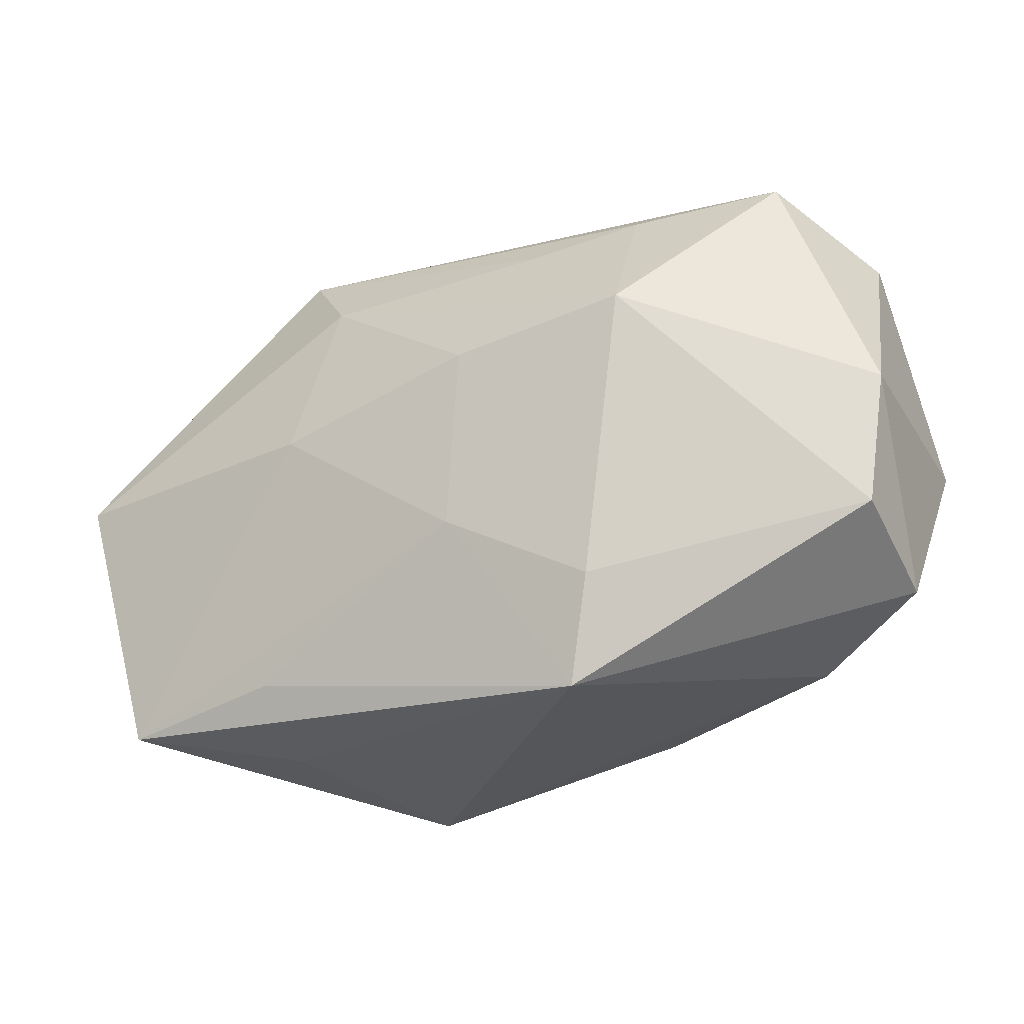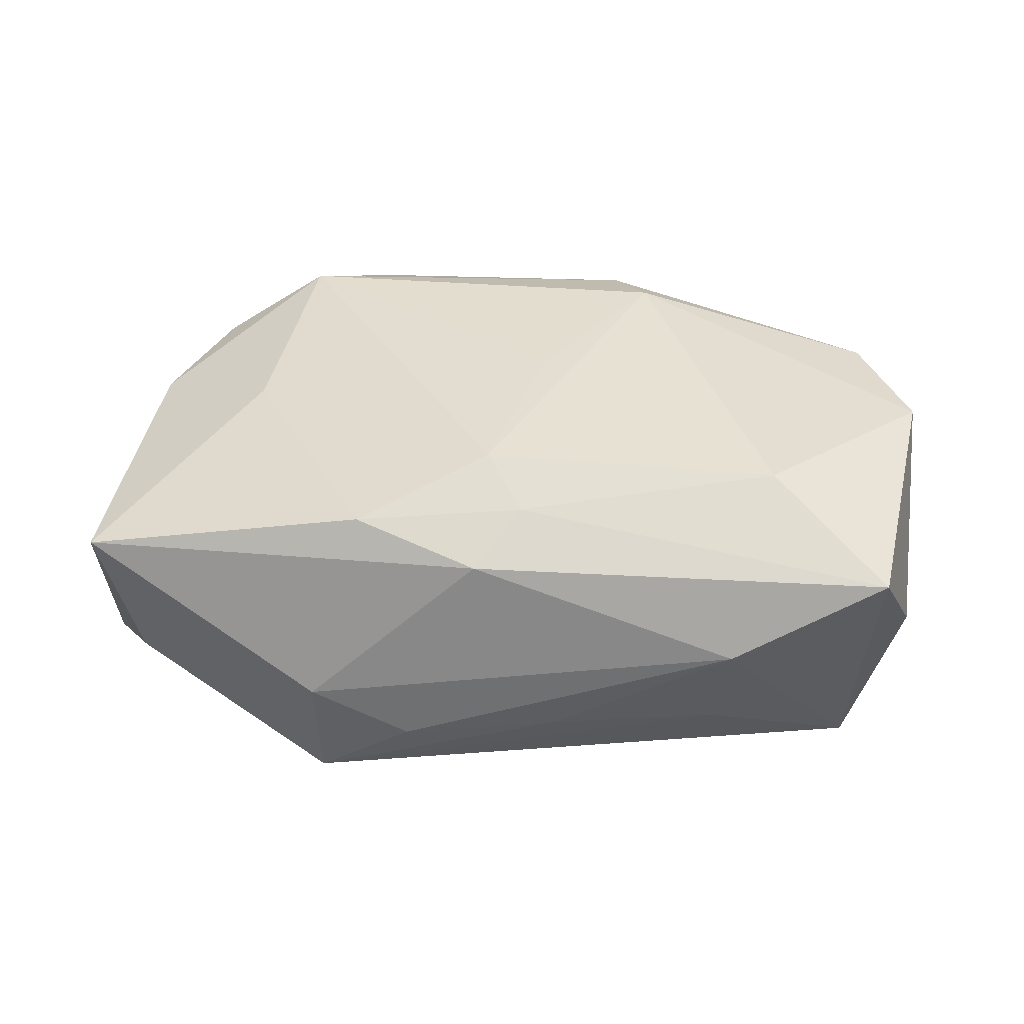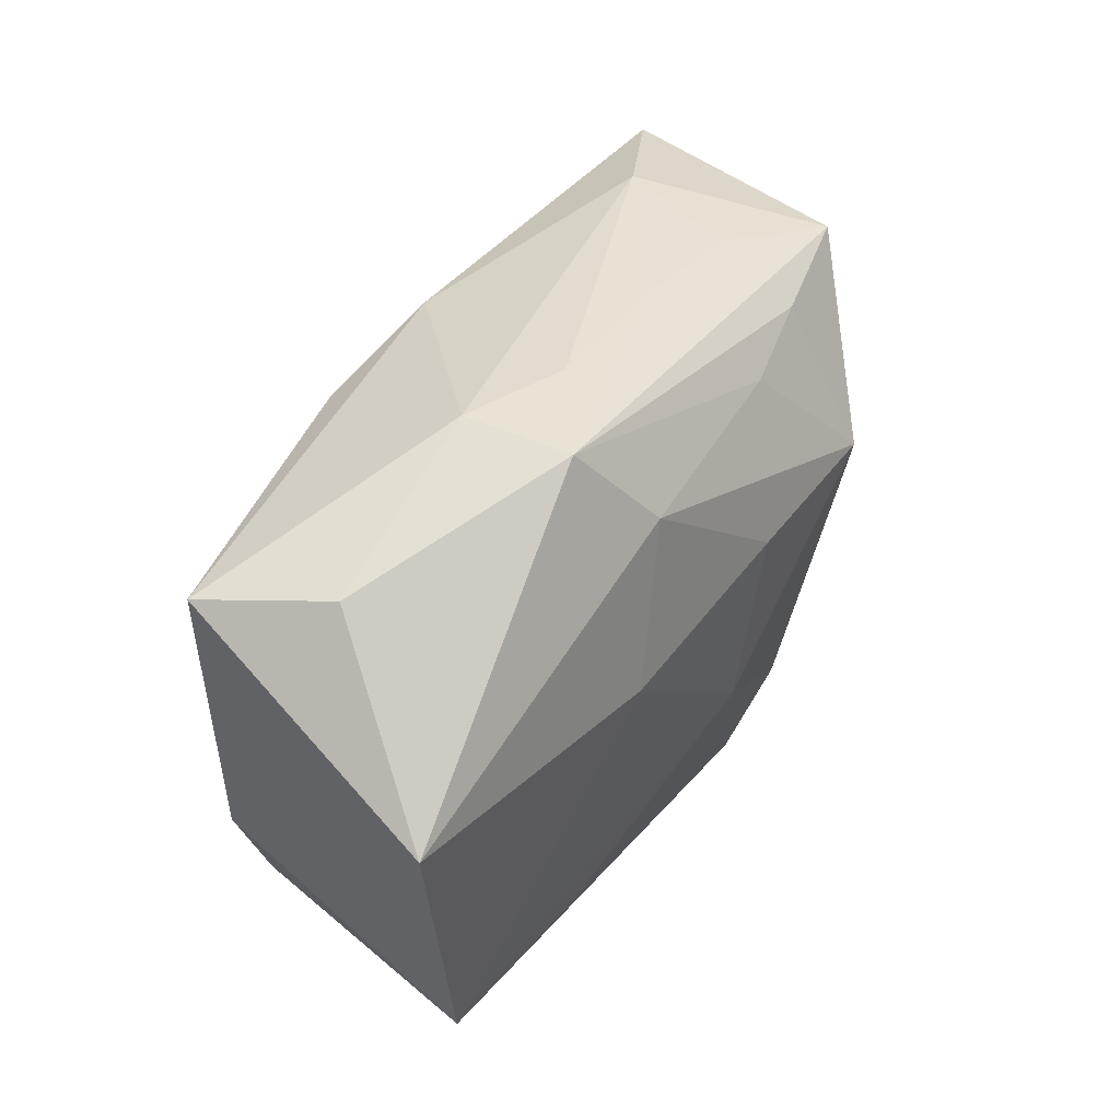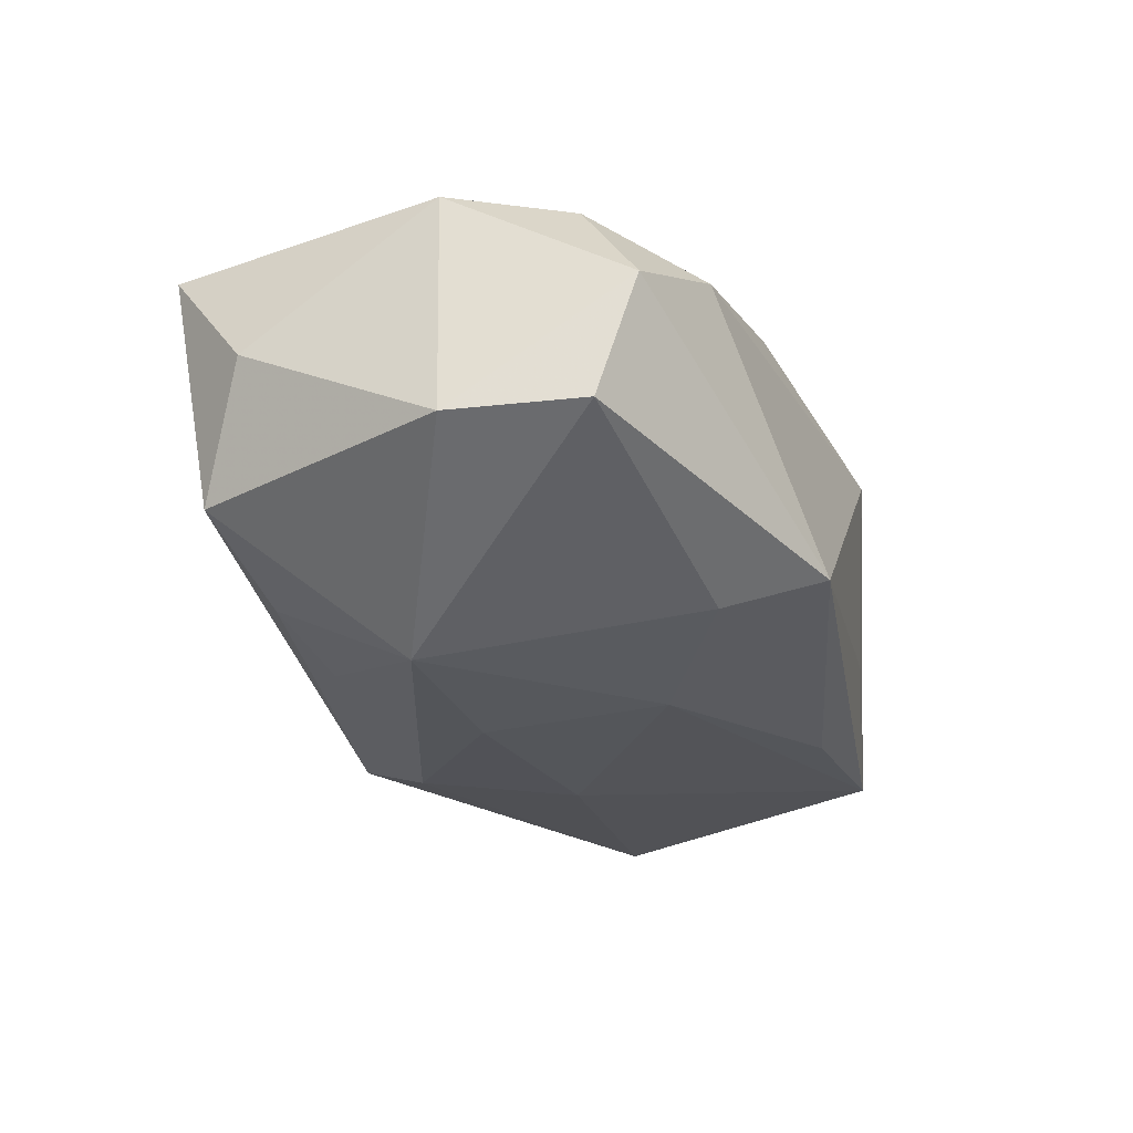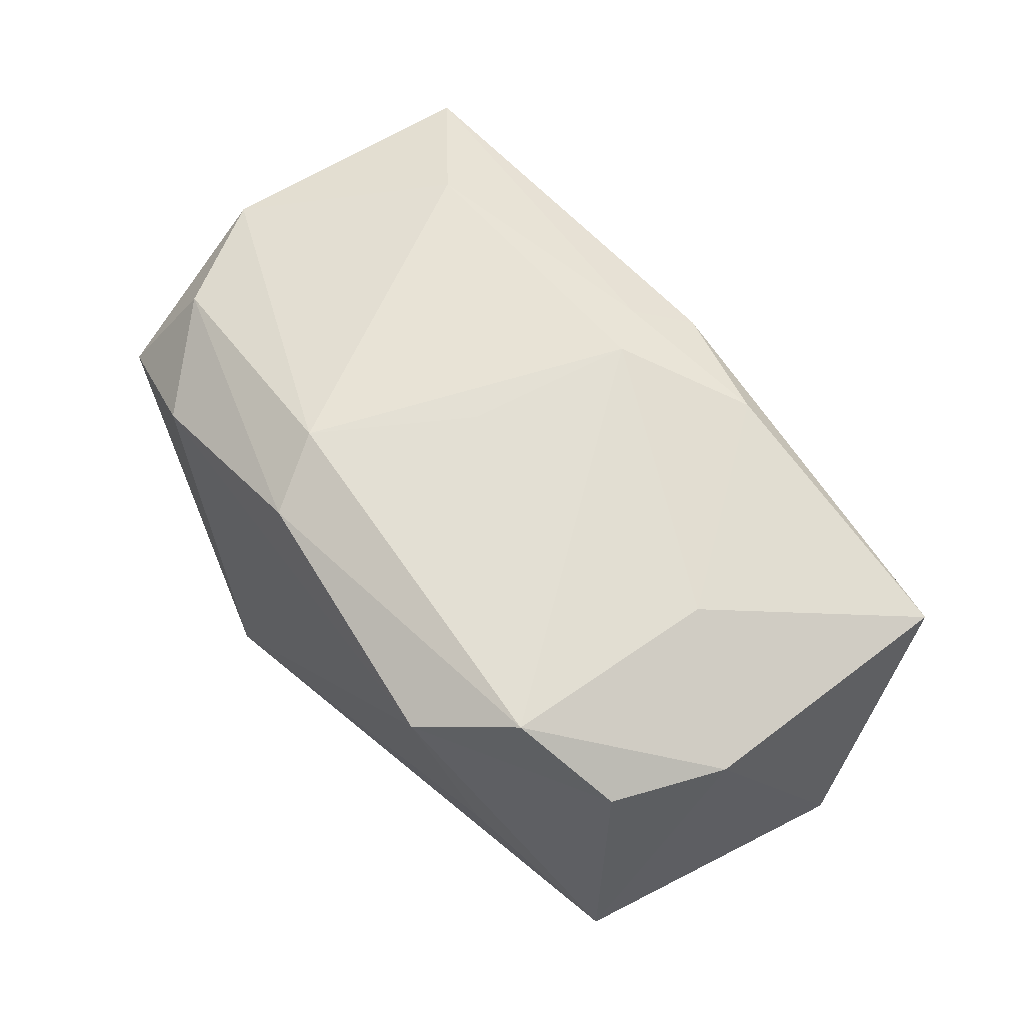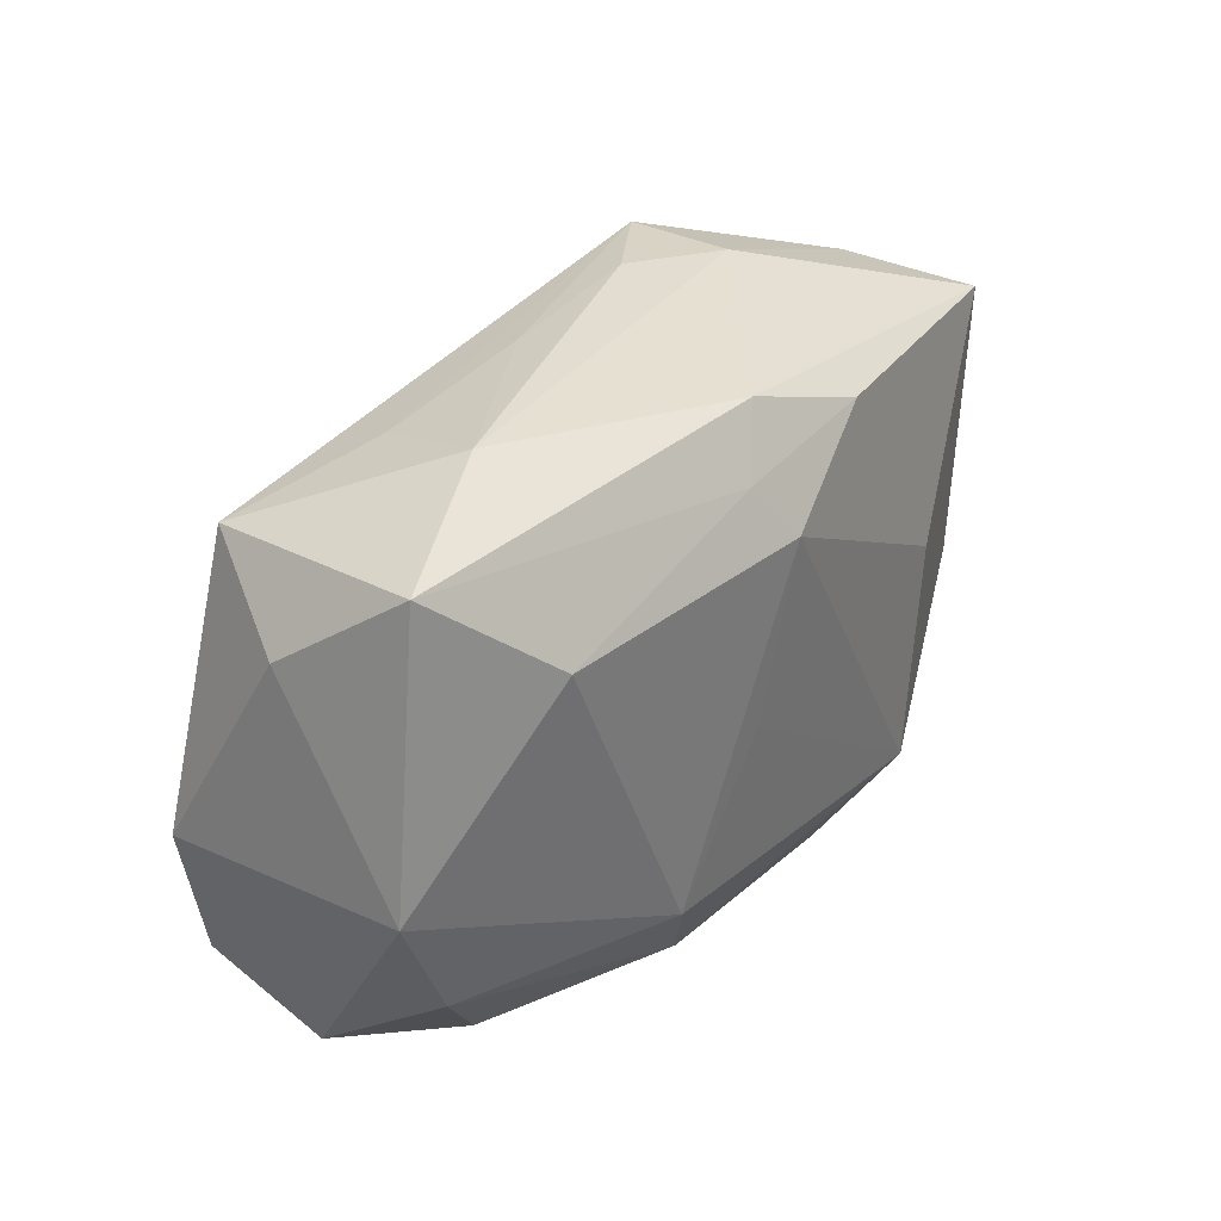
<metadata>
{"format":"obj","ext":"obj","renderer":"f3d","projection":"perspective","resolution":1024,"background":"white","views":[{"elev":-30.6,"azim":-149.0,"up":"+Y"},{"elev":39.6,"azim":-175.3,"up":"+Z"},{"elev":38.1,"azim":122.6,"up":"+Y"},{"elev":-26.7,"azim":-73.0,"up":"+Z"},{"elev":62.5,"azim":46.9,"up":"+Z"},{"elev":32.7,"azim":-49.5,"up":"+Y"}]}
</metadata>
<code>
v -0.01808 0.02138 -0.003869
v 0.01241 0.01762 0.0129
v -0.01074 -0.02483 -0.01071
v 0.01805 -0.01848 -0.01255
v 0.02339 6.145e-05 0.0128
v -0.001971 -0.009852 -0.0155
v 0.01574 0.02319 -0.011
v -0.03504 -0.01337 -0.006519
v 0.03211 0.01769 -0.002733
v 0.01617 0.02339 -0.001923
v -0.03472 0.01403 0.002083
v -0.004651 0.02307 -0.004193
v 0.0361 0.01613 0.00745
v -0.02434 -0.01943 0.008381
v -0.001277 0.01658 0.01402
v -0.0221 0.01287 0.01608
v -0.03159 0.0212 0.01168
v 0.03252 -0.0196 -0.01137
v 0.007975 0.02402 -0.005455
v 0.01949 -0.0221 -0.004771
v 0.03403 -0.006875 0.007852
v 0.01413 0.00263 -0.01601
v -0.009023 0.01613 -0.01265
v -0.03698 -0.002636 -0.006875
v 0.02108 -0.01837 0.01337
v -0.01055 -0.01385 0.01608
v 0.001832 0.01204 0.01608
v -0.007702 -0.02007 0.01329
v 0.03868 0.004135 -0.01336
v -0.02976 0.01829 -0.007667
v -0.01787 0.01757 -0.01062
v -0.03065 -0.01113 0.01224
v -0.03504 -0.001571 0.01273
v 0.01388 -0.02413 0.01014
v 0.002242 0.02114 0.01124
v 0.02963 -0.01602 0.008364
v -0.001913 -0.002055 0.01588
v -0.01931 0.02402 0.005391
v -0.003805 0.005211 -0.01683
v -0.03438 -0.01652 0.003635
v -0.01362 -0.01678 -0.0133
v -0.01883 0.005759 -0.0168
v 0.01009 0.01565 -0.01489
f 43 7 29
f 22 43 29
f 29 18 22
f 22 18 6
f 27 25 5
f 3 6 4
f 4 18 3
f 6 18 4
f 21 5 25
f 21 13 5
f 21 18 29
f 29 13 21
f 41 8 42
f 3 8 41
f 42 6 41
f 41 6 3
f 37 25 27
f 27 26 37
f 37 26 25
f 16 26 27
f 33 26 16
f 32 26 33
f 39 6 42
f 39 22 6
f 42 43 39
f 43 22 39
f 29 7 9
f 9 13 29
f 3 18 20
f 20 34 3
f 18 34 20
f 25 26 28
f 28 34 25
f 26 32 28
f 36 21 25
f 18 21 36
f 25 34 36
f 36 34 18
f 42 8 24
f 24 30 42
f 1 12 7
f 7 30 1
f 42 30 31
f 31 30 7
f 40 32 33
f 33 24 40
f 40 24 8
f 40 8 3
f 10 35 13
f 10 9 7
f 13 9 10
f 13 35 2
f 27 5 2
f 5 13 2
f 15 16 27
f 27 2 15
f 15 2 35
f 11 24 33
f 30 24 11
f 16 15 17
f 17 15 35
f 30 11 17
f 33 16 17
f 17 11 33
f 23 43 42
f 42 31 23
f 7 43 23
f 23 31 7
f 14 28 32
f 32 40 14
f 14 40 3
f 3 34 14
f 34 28 14
f 7 12 19
f 19 10 7
f 12 1 38
f 38 19 12
f 38 1 30
f 30 17 38
f 10 19 38
f 35 10 38
f 38 17 35

</code>
